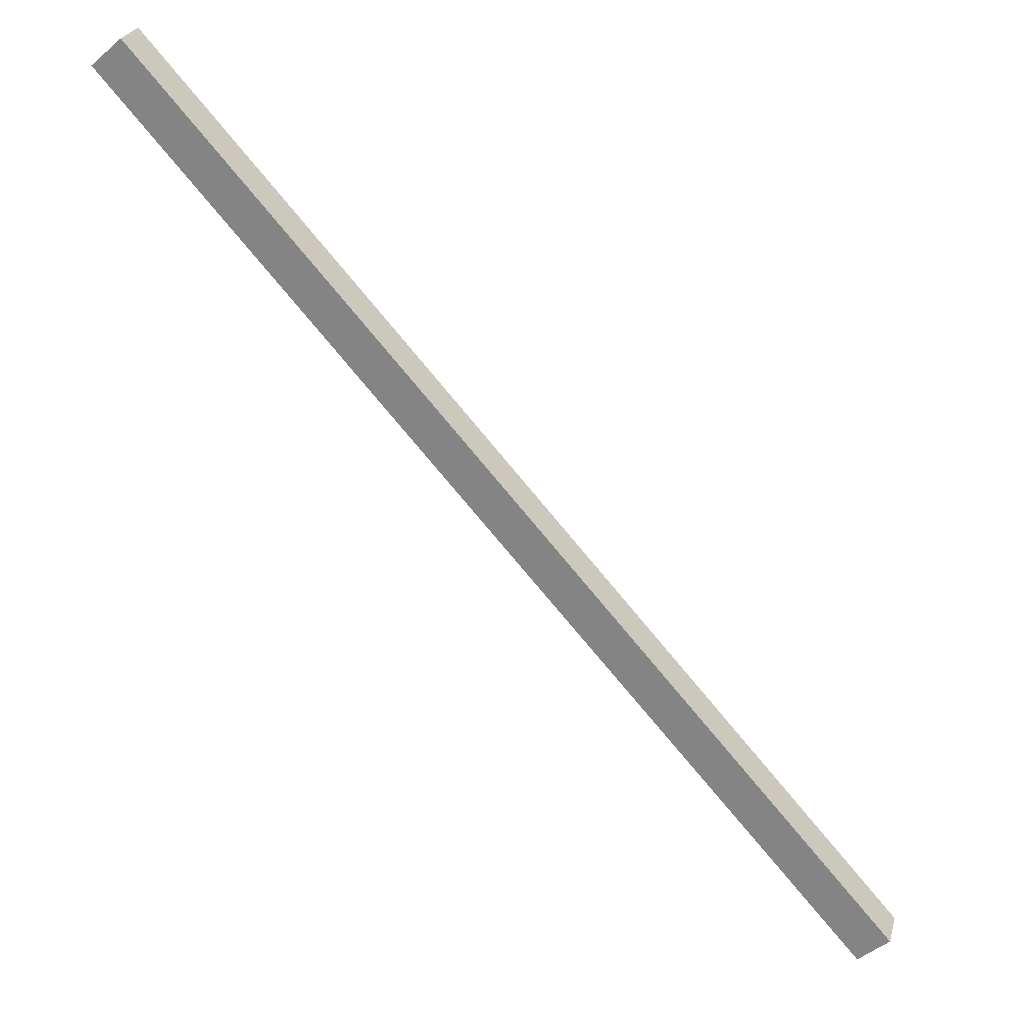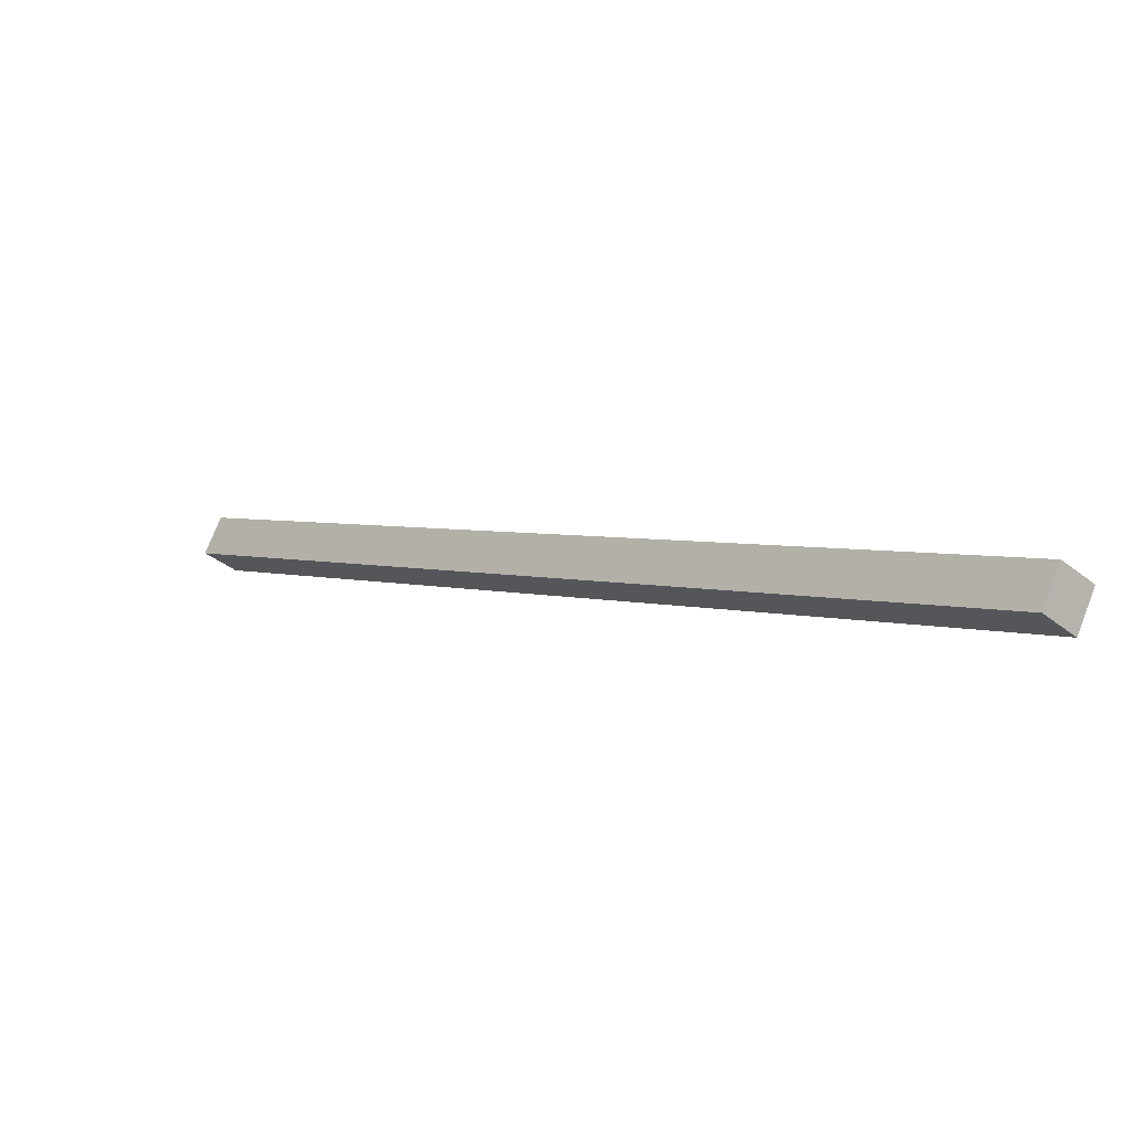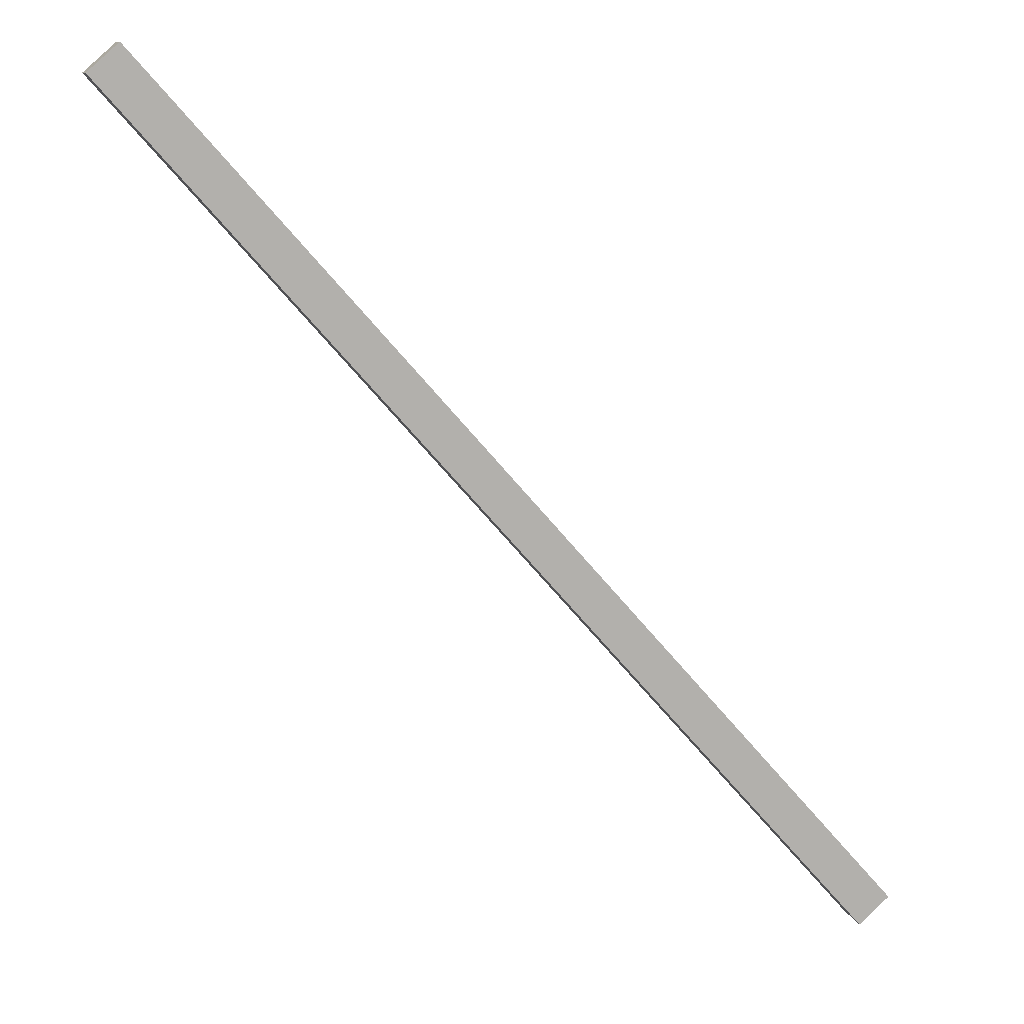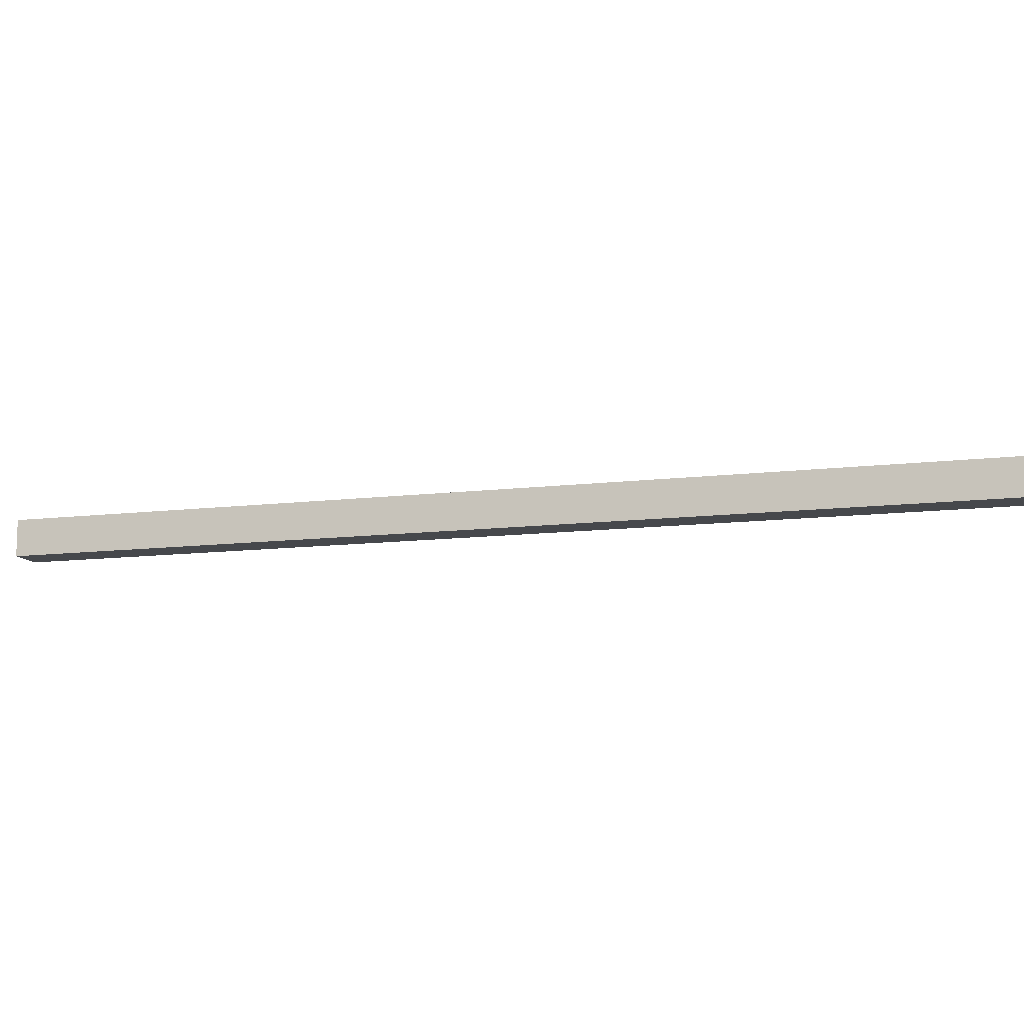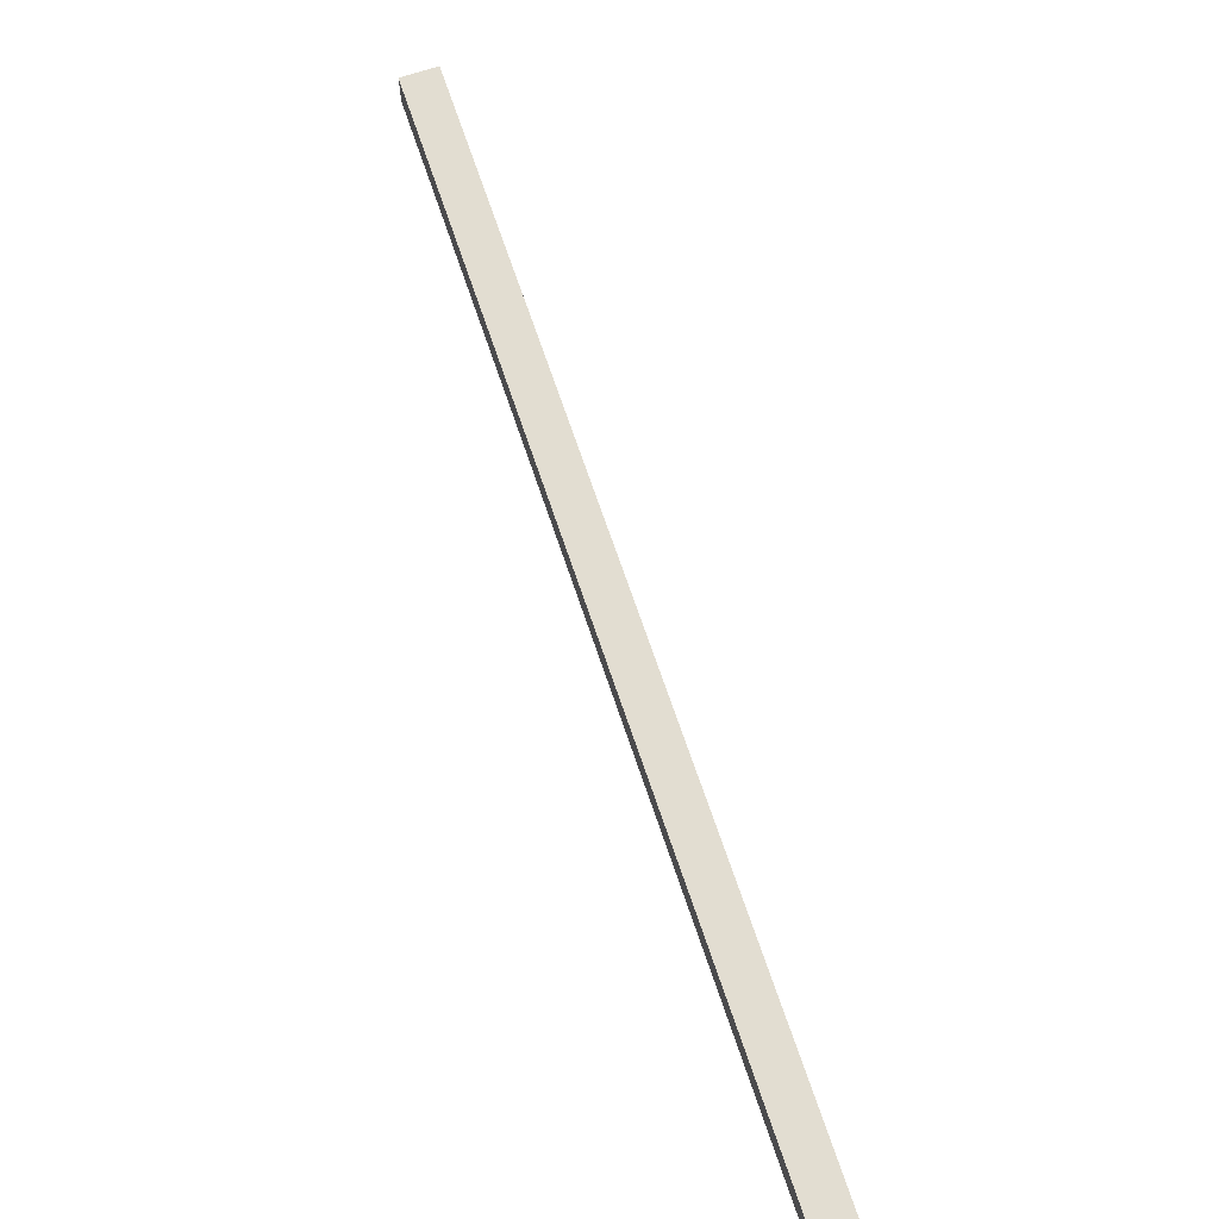
<metadata>
{"format":"obj","ext":"obj","renderer":"f3d","projection":"perspective","resolution":1024,"background":"white","views":[{"elev":25.5,"azim":-165.5,"up":"+Z"},{"elev":75.2,"azim":21.3,"up":"+Z"},{"elev":10.7,"azim":165.9,"up":"+Z"},{"elev":-11.5,"azim":-31.8,"up":"+Y"},{"elev":68.5,"azim":22.8,"up":"+Y"}]}
</metadata>
<code>
v 410.8 -3.603e+04 3095
v -4911 -3.603e+04 -2961
v -4911 -3.632e+04 -2961
v 410.8 -3.632e+04 3095
v 410.8 -3.632e+04 3095
v -4911 -3.632e+04 -2961
v -5129 -3.632e+04 -2769
v 193 -3.632e+04 3286
v 193 -3.632e+04 3286
v -5129 -3.632e+04 -2769
v -5129 -3.603e+04 -2769
v 193 -3.603e+04 3286
v 193 -3.603e+04 3286
v -5129 -3.603e+04 -2769
v -4911 -3.603e+04 -2961
v 410.8 -3.603e+04 3095
v 410.8 -3.603e+04 3095
v 410.8 -3.632e+04 3095
v 193 -3.632e+04 3286
v 193 -3.603e+04 3286
v -4911 -3.632e+04 -2961
v -4911 -3.603e+04 -2961
v -5129 -3.603e+04 -2769
v -5129 -3.632e+04 -2769
f 23 21 24
f 23 22 21
f 19 17 20
f 19 18 17
f 15 13 16
f 15 14 13
f 11 9 12
f 11 10 9
f 7 5 8
f 7 6 5
f 3 1 4
f 3 2 1

</code>
